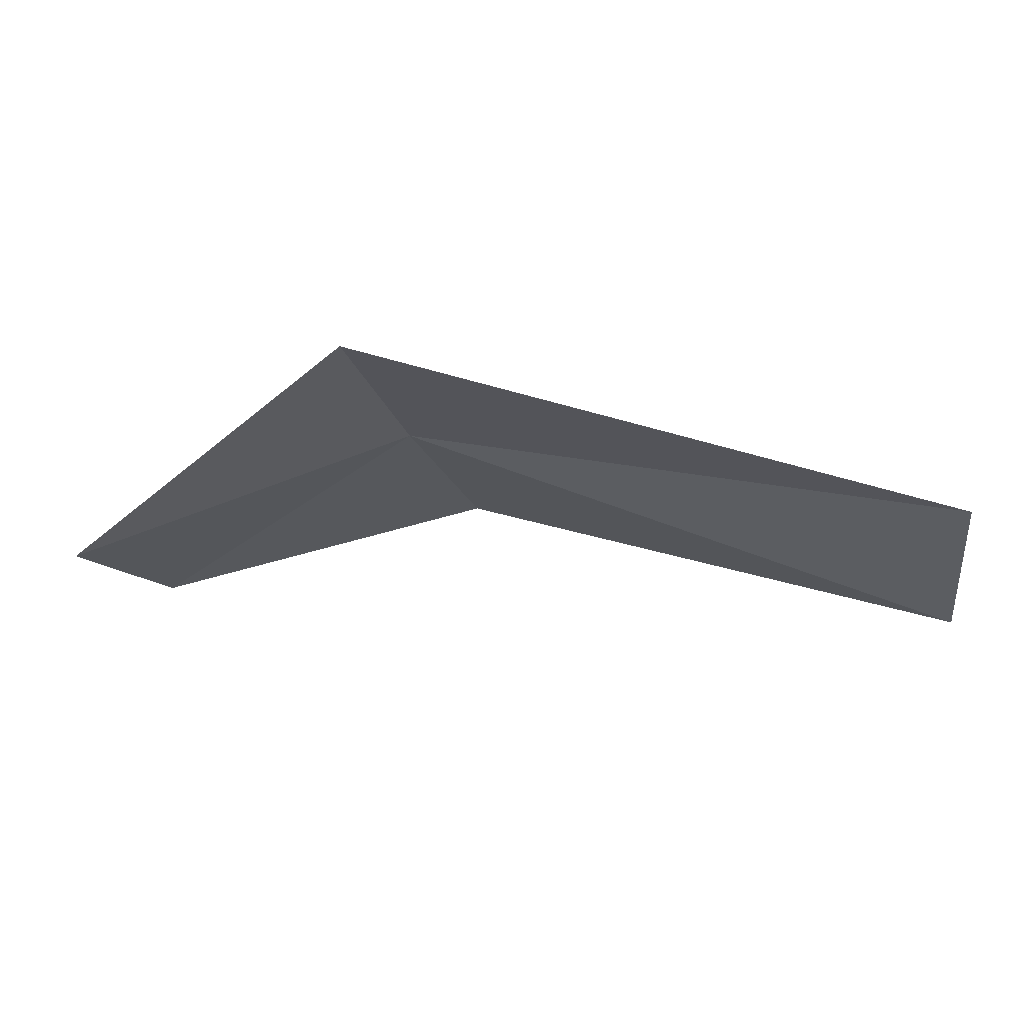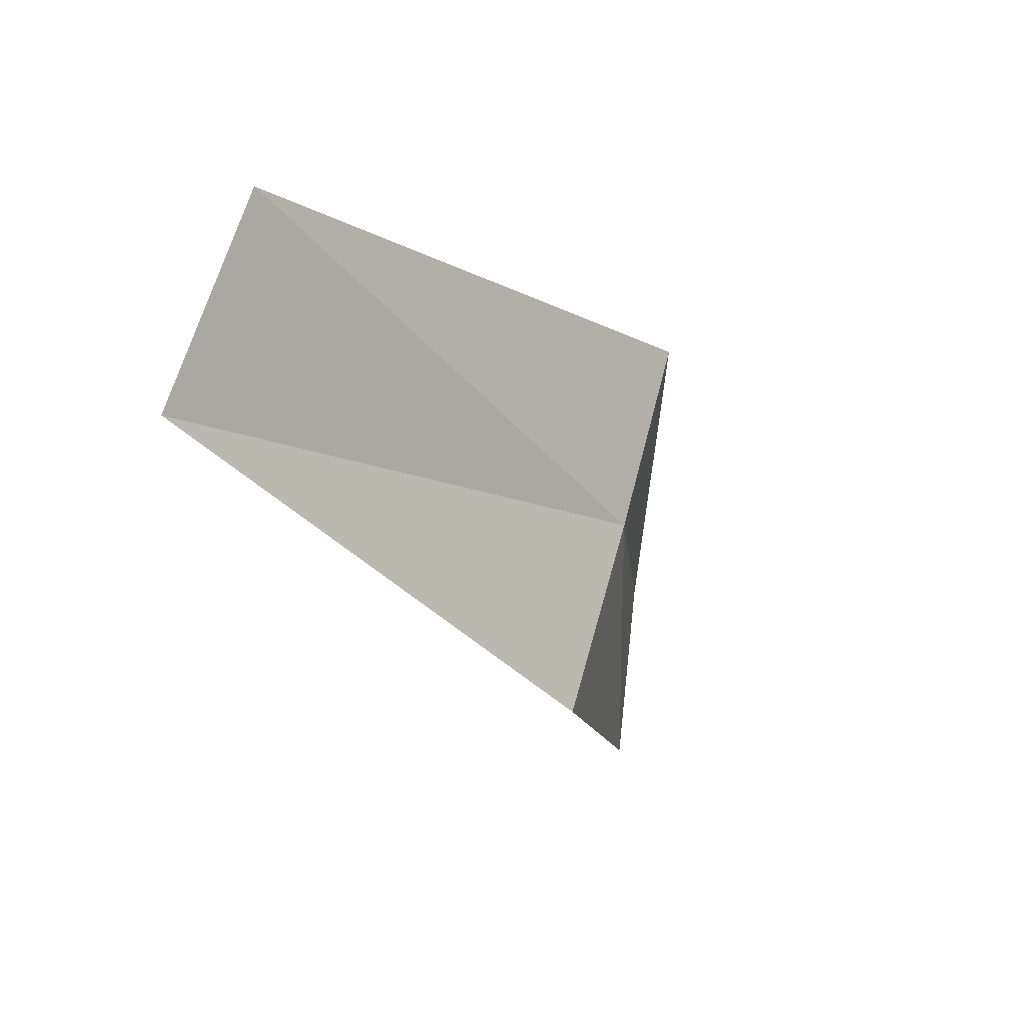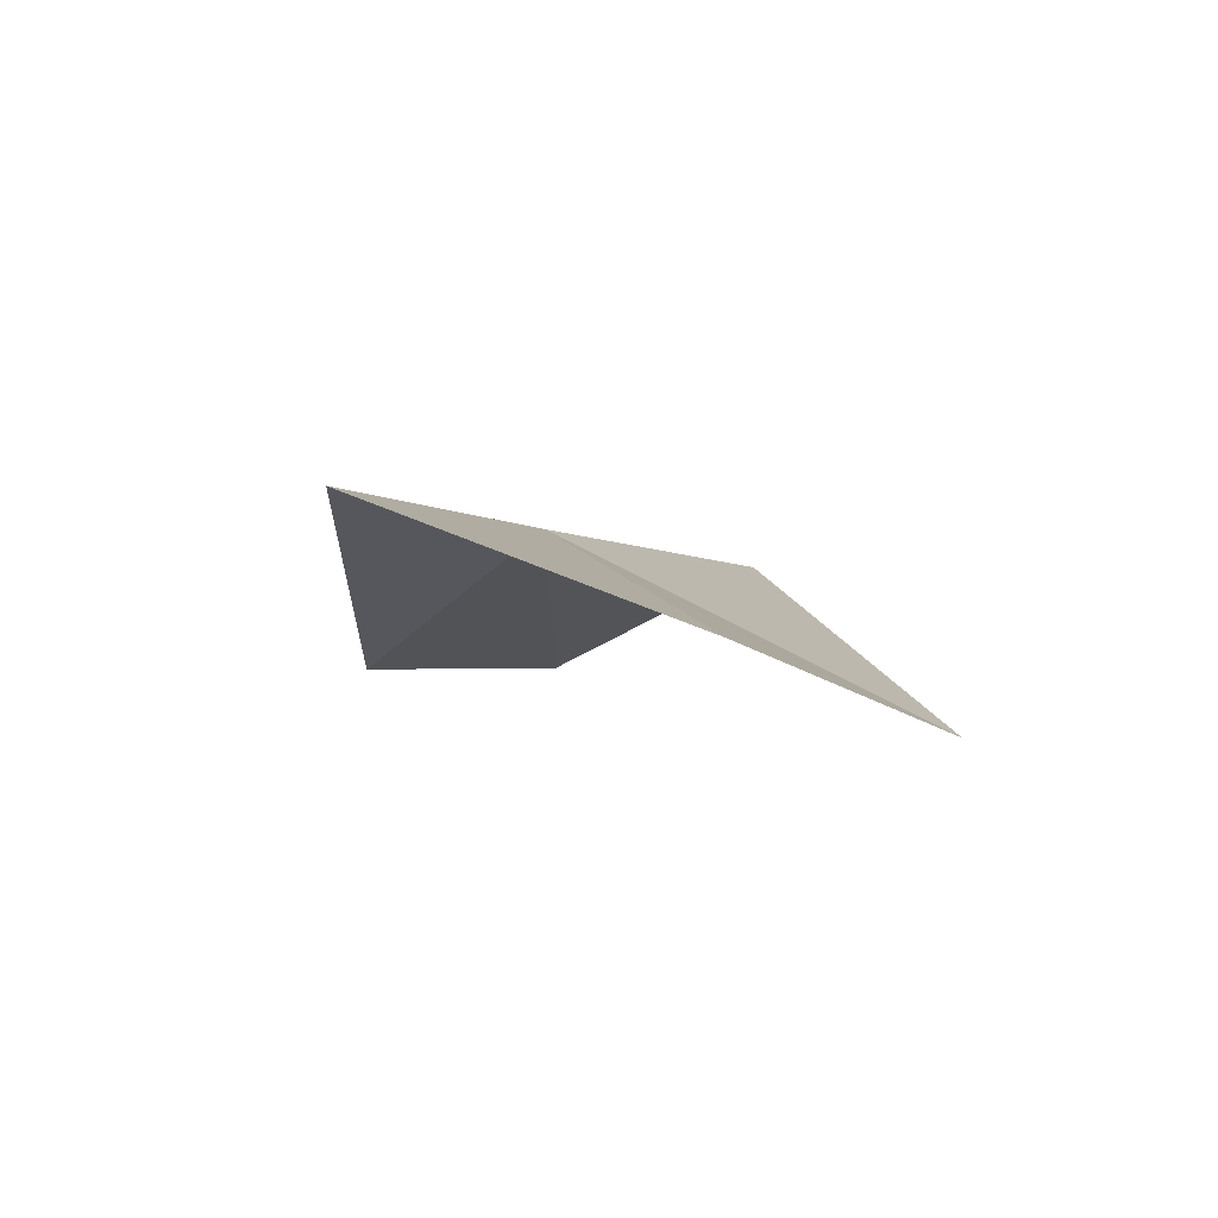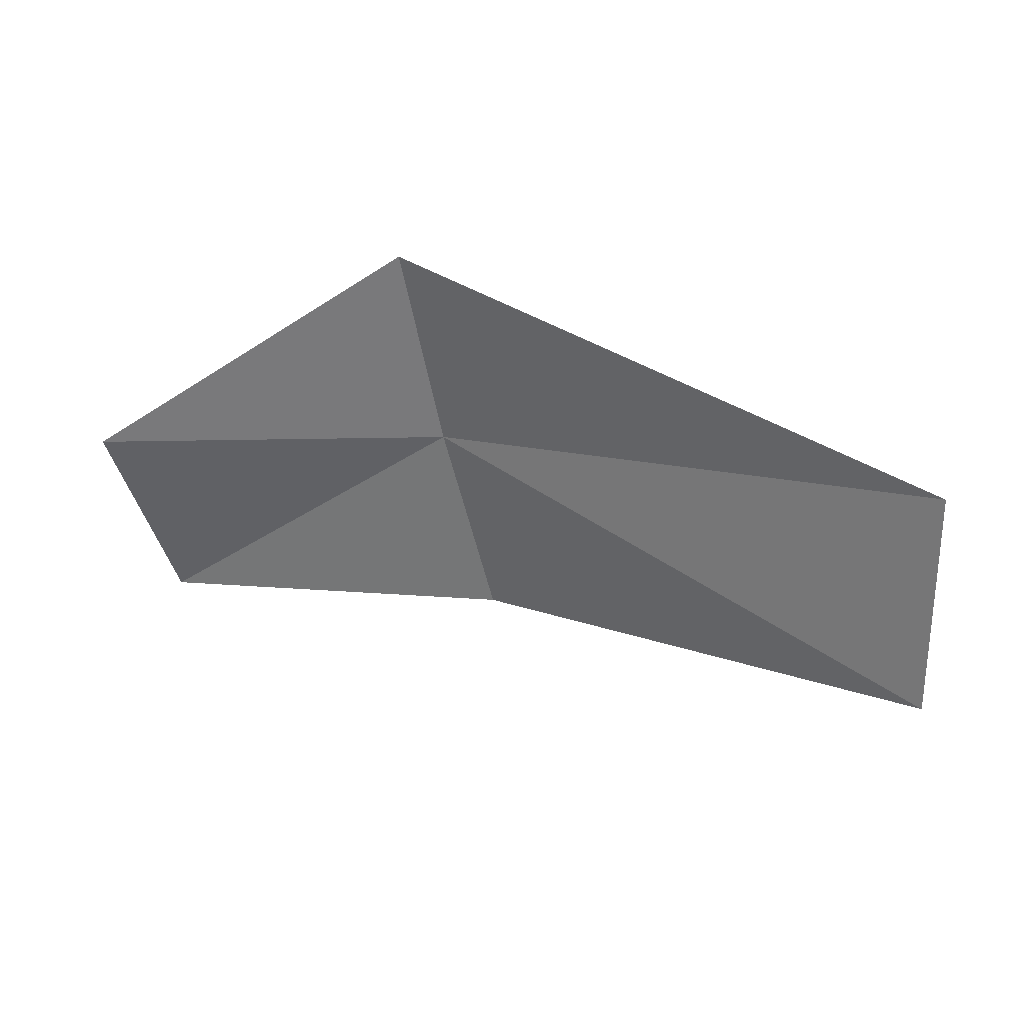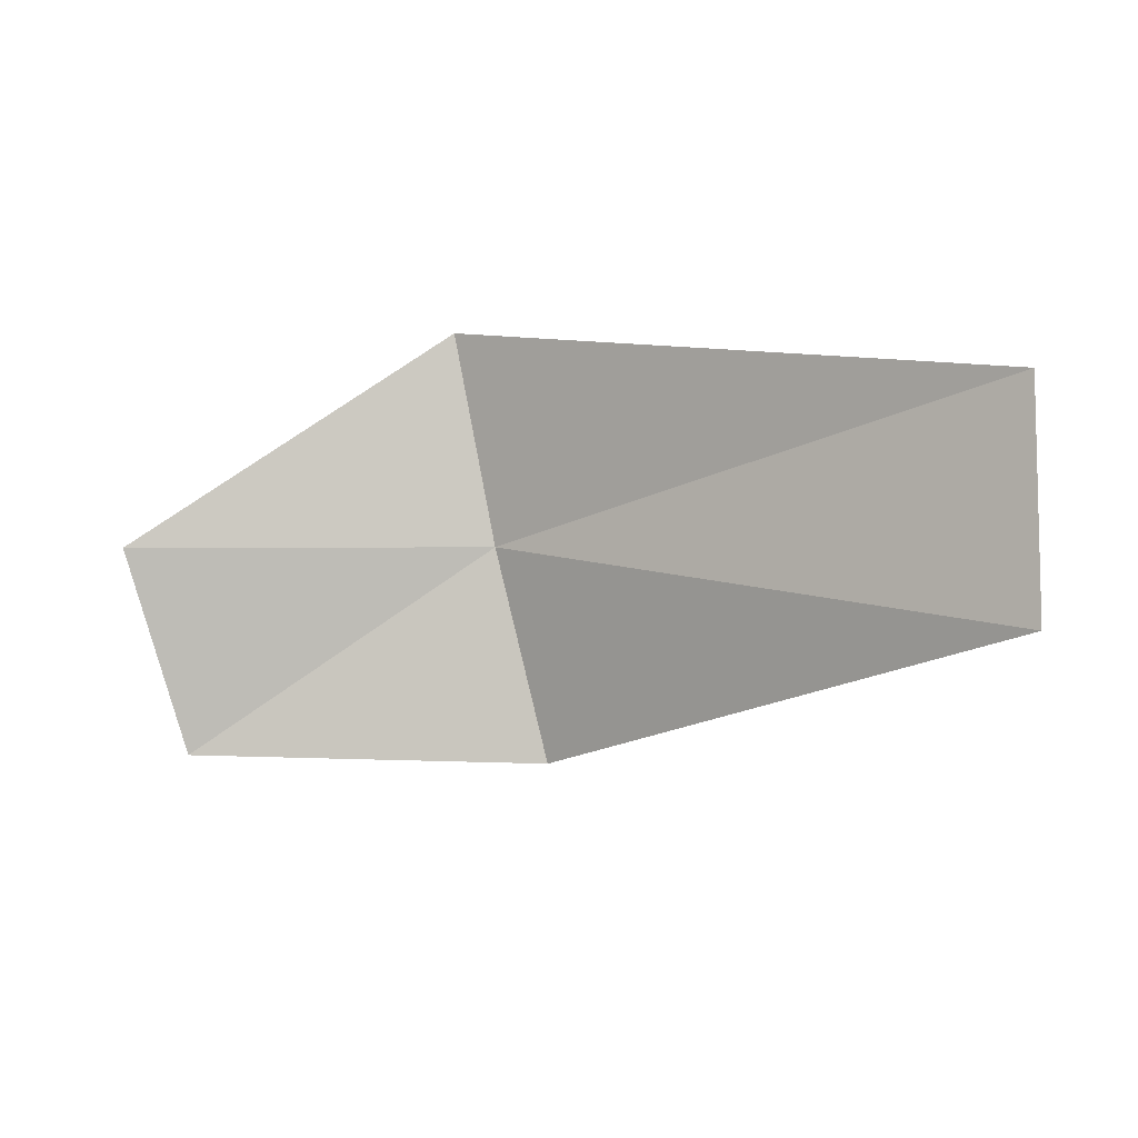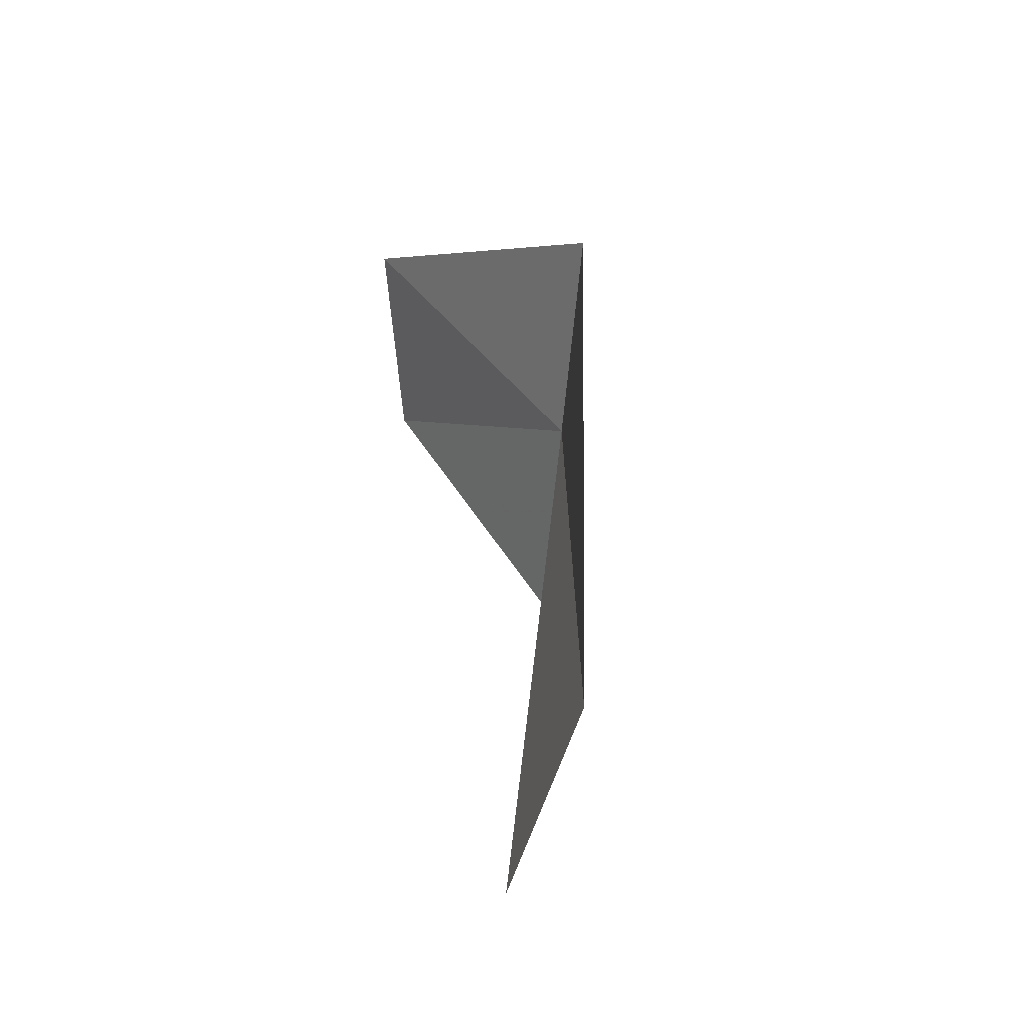
<metadata>
{"format":"obj","ext":"obj","renderer":"f3d","projection":"perspective","resolution":1024,"background":"white","views":[{"elev":77.7,"azim":0.1,"up":"+Z"},{"elev":-13.5,"azim":115.9,"up":"+Z"},{"elev":-2.9,"azim":54.1,"up":"+Y"},{"elev":46.1,"azim":19.4,"up":"+Z"},{"elev":11.0,"azim":20.0,"up":"+Z"},{"elev":45.3,"azim":76.3,"up":"+Z"}]}
</metadata>
<code>
v 28.5 1.647 -11.4
v 27.45 1.253 -11.4
v 28.33 1.75 -10.76
v 30.13 1.263 -10.76
v 30.2 1.046 -11.4
v 27.64 1.262 -12.03
v 28.7 1.548 -12.03
f 1 3 2
f 1 5 4
f 1 4 3
f 1 6 7
f 1 2 6
f 1 7 5

</code>
